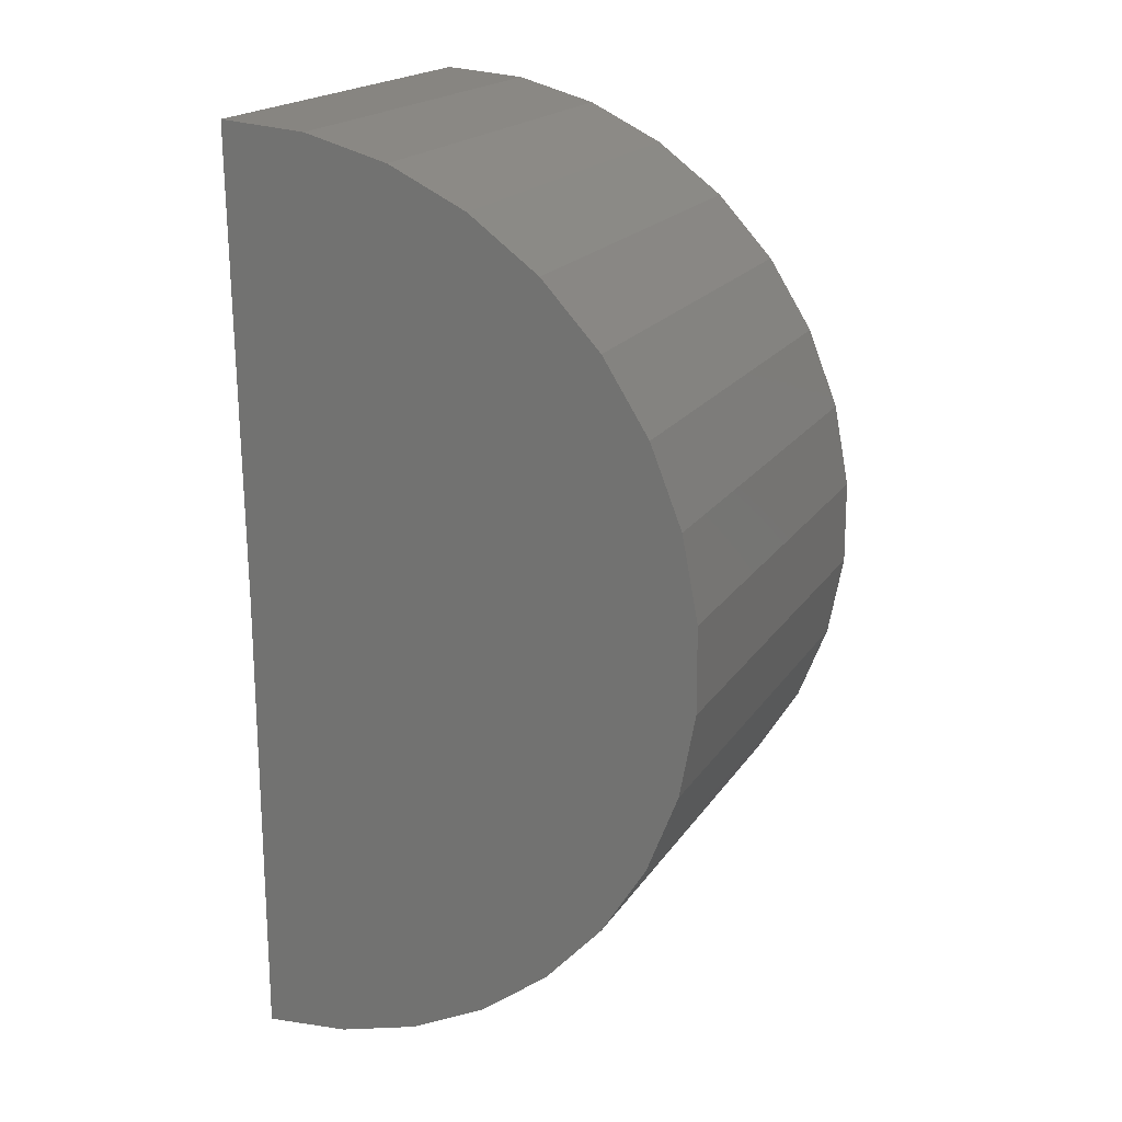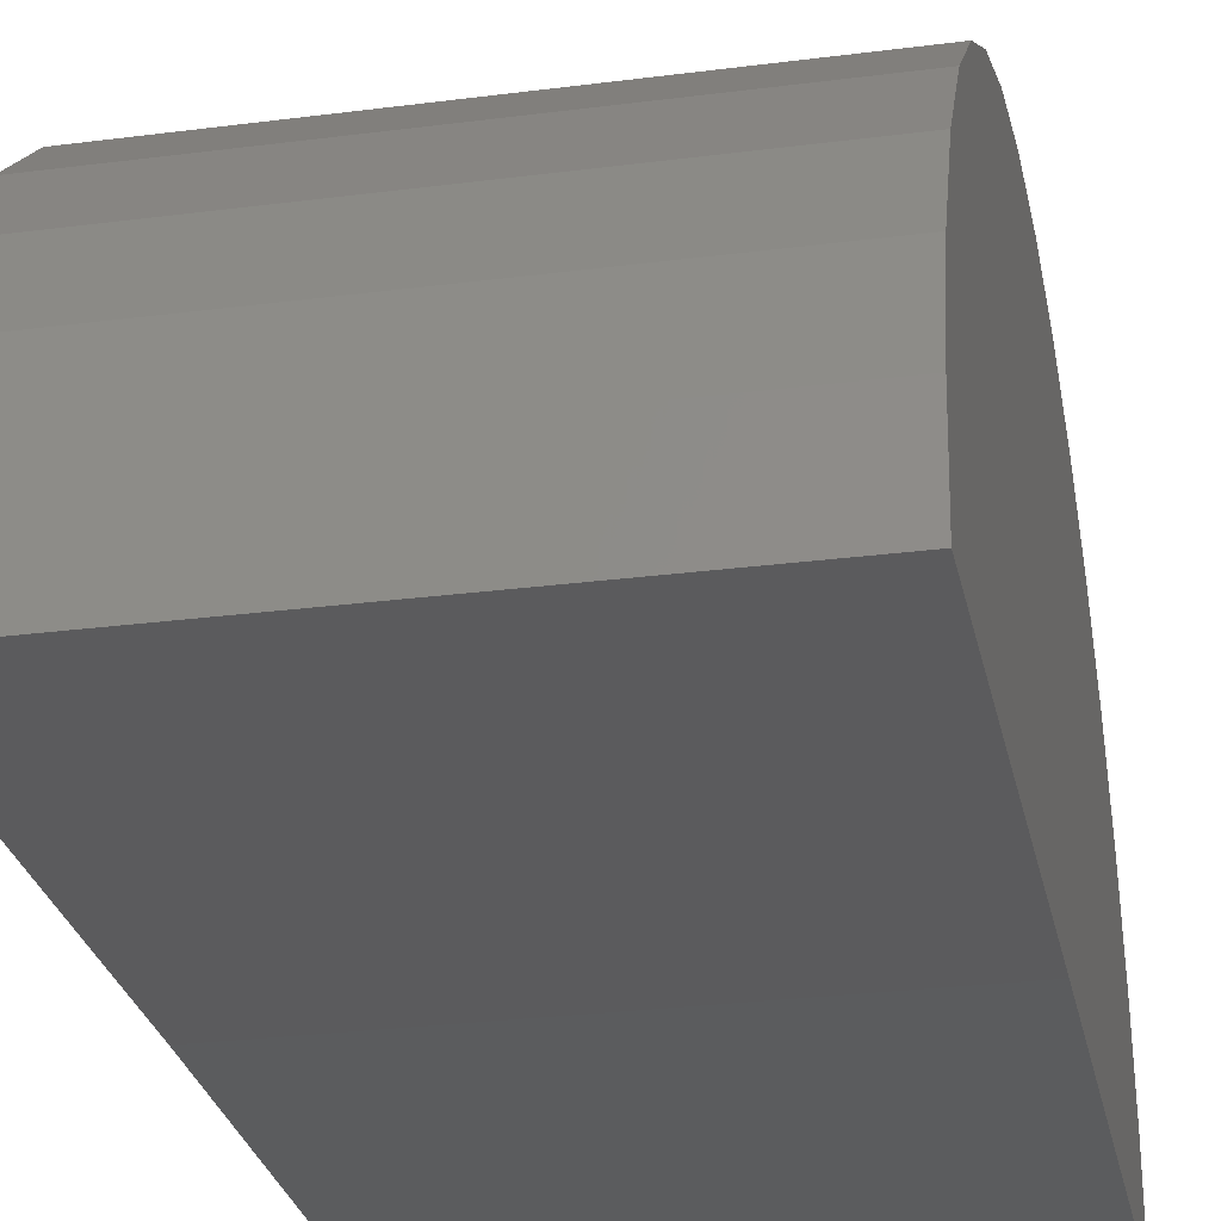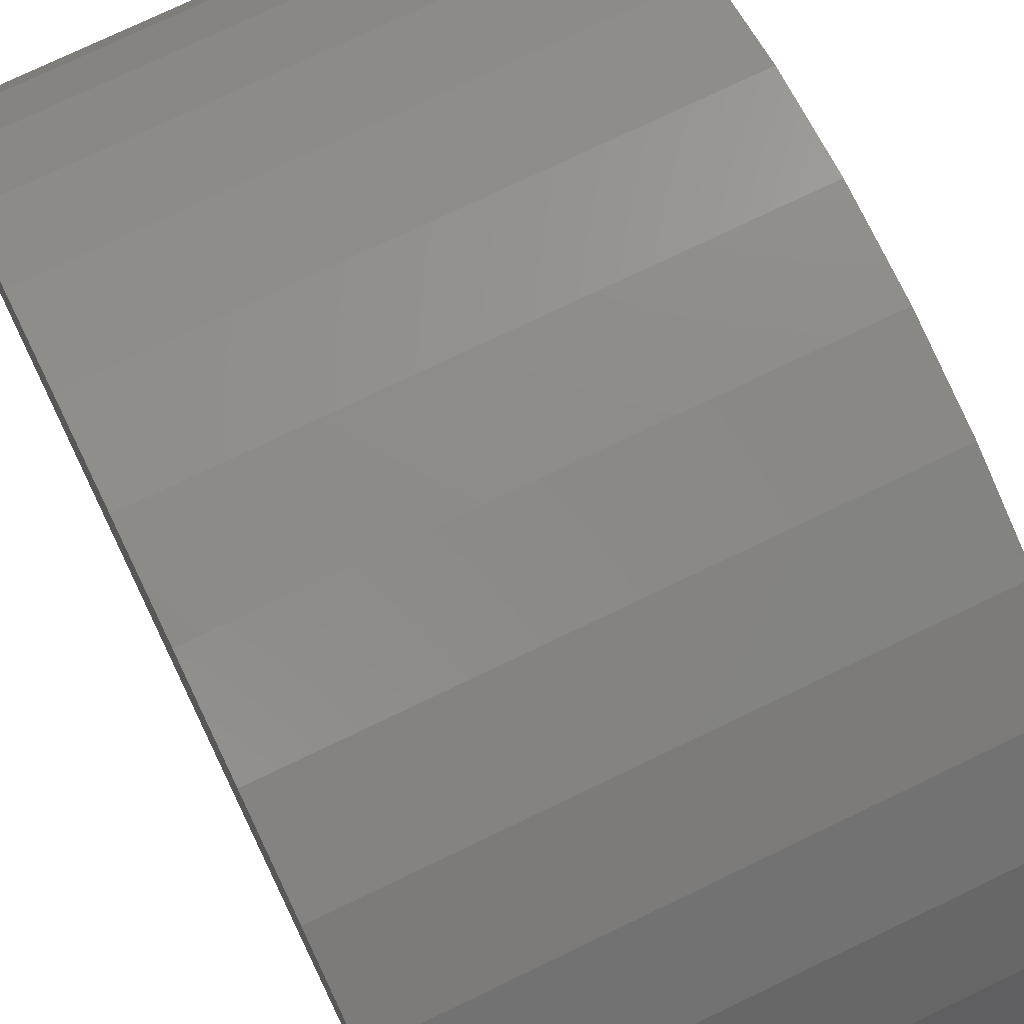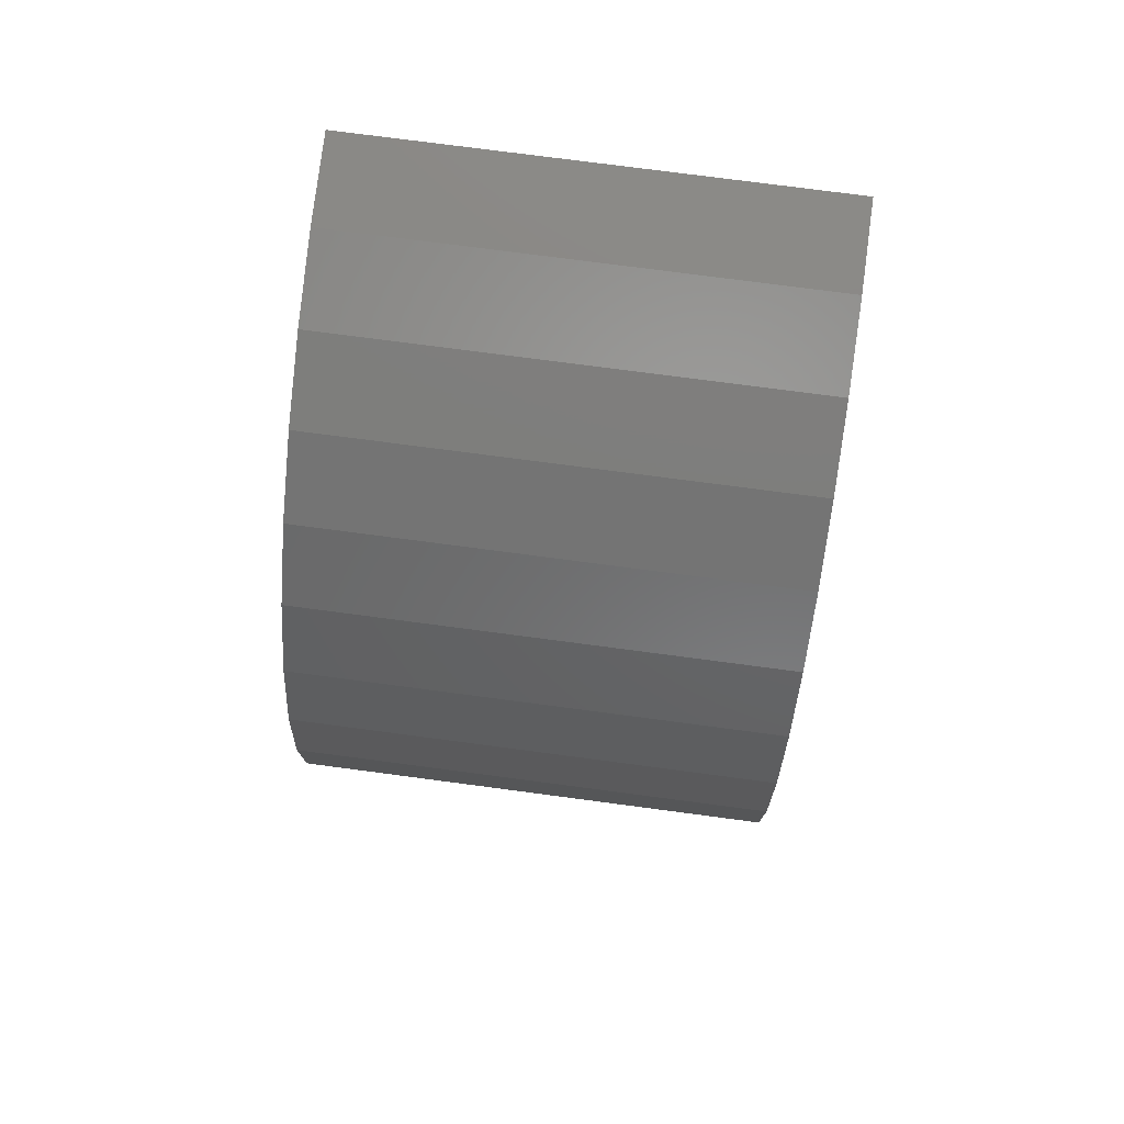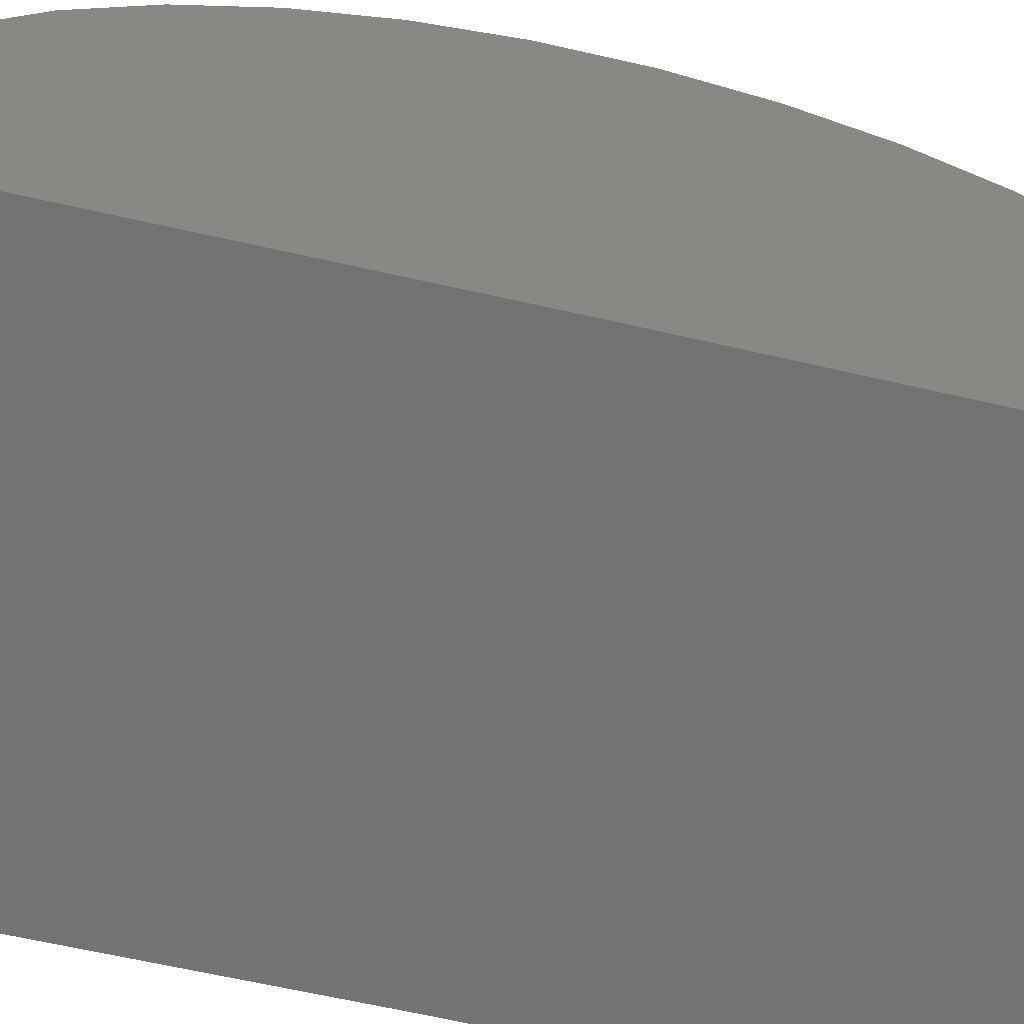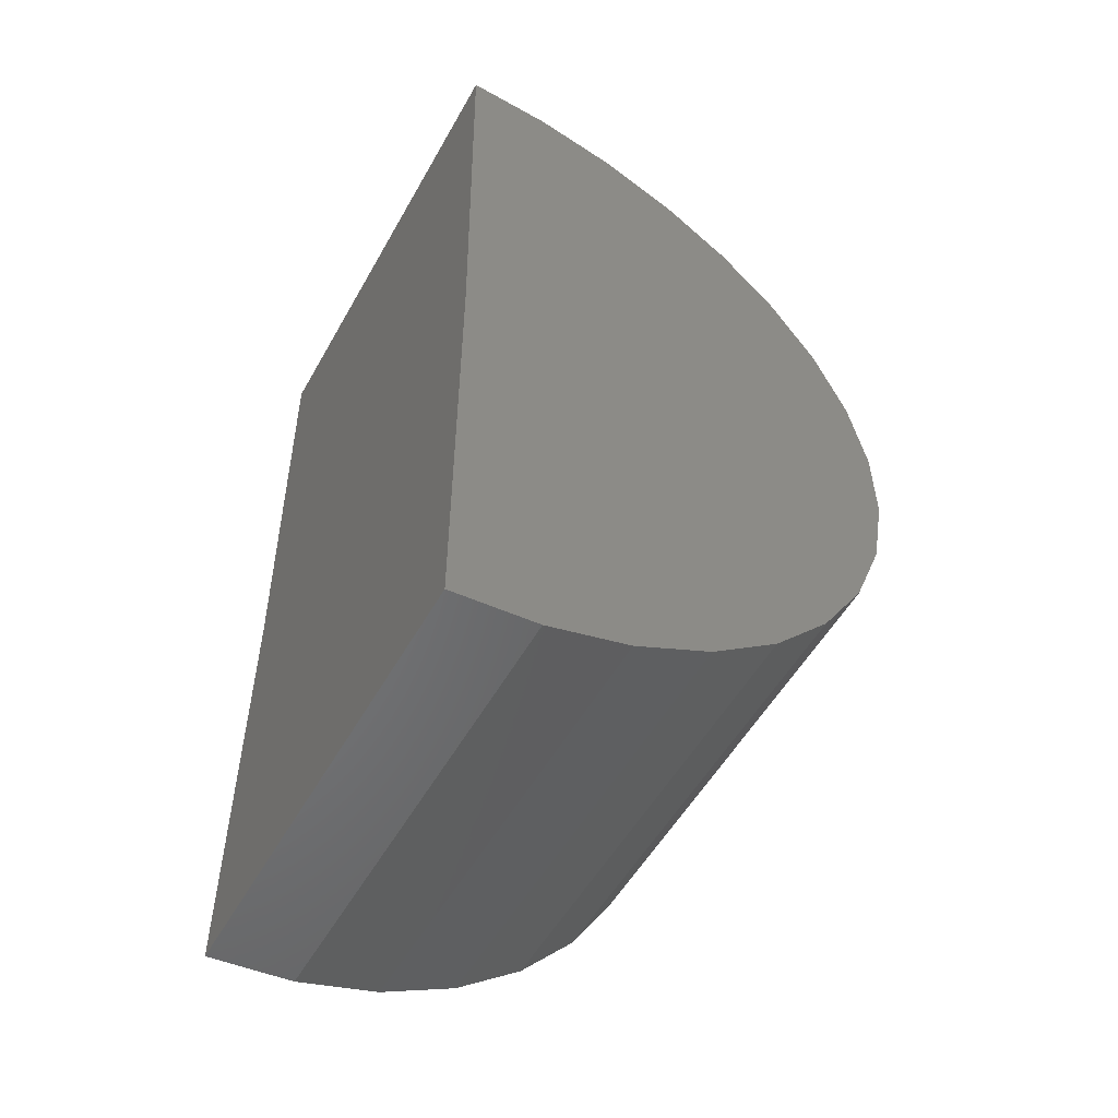
<metadata>
{"format":"stl","ext":"stl","renderer":"f3d","projection":"perspective","resolution":1024,"background":"white","views":[{"elev":19.2,"azim":-66.4,"up":"+Y"},{"elev":-27.1,"azim":11.4,"up":"+Z"},{"elev":74.9,"azim":154.3,"up":"+Z"},{"elev":76.3,"azim":7.5,"up":"+Y"},{"elev":-64.3,"azim":77.1,"up":"+Z"},{"elev":-53.6,"azim":-118.9,"up":"+Y"}]}
</metadata>
<code>
# stl→obj: 38 verts, 72 faces
v -0.75 1.539 -0.01068
v 0.1172 1.539 -0.01068
v -0.75 0.6719 0
v 0.1172 0.6719 0
v -0.75 -0.1953 0
v 0.1172 -0.1953 0
v -0.75 1.526 0.1495
v -0.75 -0.1804 0.16
v -0.75 1.484 0.3045
v -0.75 -0.1363 0.3144
v -0.75 1.414 0.449
v -0.75 -0.06443 0.4581
v -0.75 1.318 0.5782
v -0.75 0.03271 0.5861
v -0.75 1.2 0.6875
v -0.75 0.1518 0.6939
v -0.75 1.065 0.7732
v -0.75 0.2887 0.7779
v -0.75 0.9152 0.8323
v -0.75 0.4388 0.8353
v -0.75 0.7575 0.8629
v -0.75 0.5969 0.8639
v 0.1172 1.526 0.1495
v 0.1172 1.318 0.5782
v 0.1172 -0.06443 0.4581
v 0.1172 1.414 0.449
v 0.1172 -0.1363 0.3144
v 0.1172 1.484 0.3045
v 0.1172 -0.1804 0.16
v 0.1172 0.03271 0.5861
v 0.1172 1.2 0.6875
v 0.1172 0.1518 0.6939
v 0.1172 1.065 0.7732
v 0.1172 0.2887 0.7779
v 0.1172 0.9152 0.8323
v 0.1172 0.4388 0.8353
v 0.1172 0.7575 0.8629
v 0.1172 0.5969 0.8639
f 1 2 3
f 3 2 4
f 5 3 6
f 6 3 4
f 3 7 1
f 3 5 7
f 7 5 8
f 7 8 9
f 9 8 10
f 9 10 11
f 11 10 12
f 11 12 13
f 13 12 14
f 13 14 15
f 15 14 16
f 15 16 17
f 17 16 18
f 17 18 19
f 19 18 20
f 19 20 21
f 21 20 22
f 23 4 2
f 24 25 26
f 26 25 27
f 26 27 28
f 28 27 29
f 28 29 23
f 23 29 6
f 23 6 4
f 25 24 30
f 30 24 31
f 30 31 32
f 32 31 33
f 32 33 34
f 34 33 35
f 34 35 36
f 36 35 37
f 36 37 38
f 2 1 23
f 23 1 7
f 23 7 28
f 28 7 9
f 28 9 26
f 26 9 11
f 26 11 24
f 24 11 13
f 24 13 31
f 31 13 15
f 31 15 33
f 33 15 17
f 33 17 35
f 35 17 19
f 35 19 37
f 37 19 21
f 37 21 38
f 38 21 22
f 38 22 36
f 36 22 20
f 36 20 34
f 34 20 18
f 34 18 32
f 32 18 16
f 32 16 30
f 30 16 14
f 30 14 25
f 25 14 12
f 25 12 27
f 27 12 10
f 27 10 29
f 29 10 8
f 29 8 6
f 6 8 5

</code>
